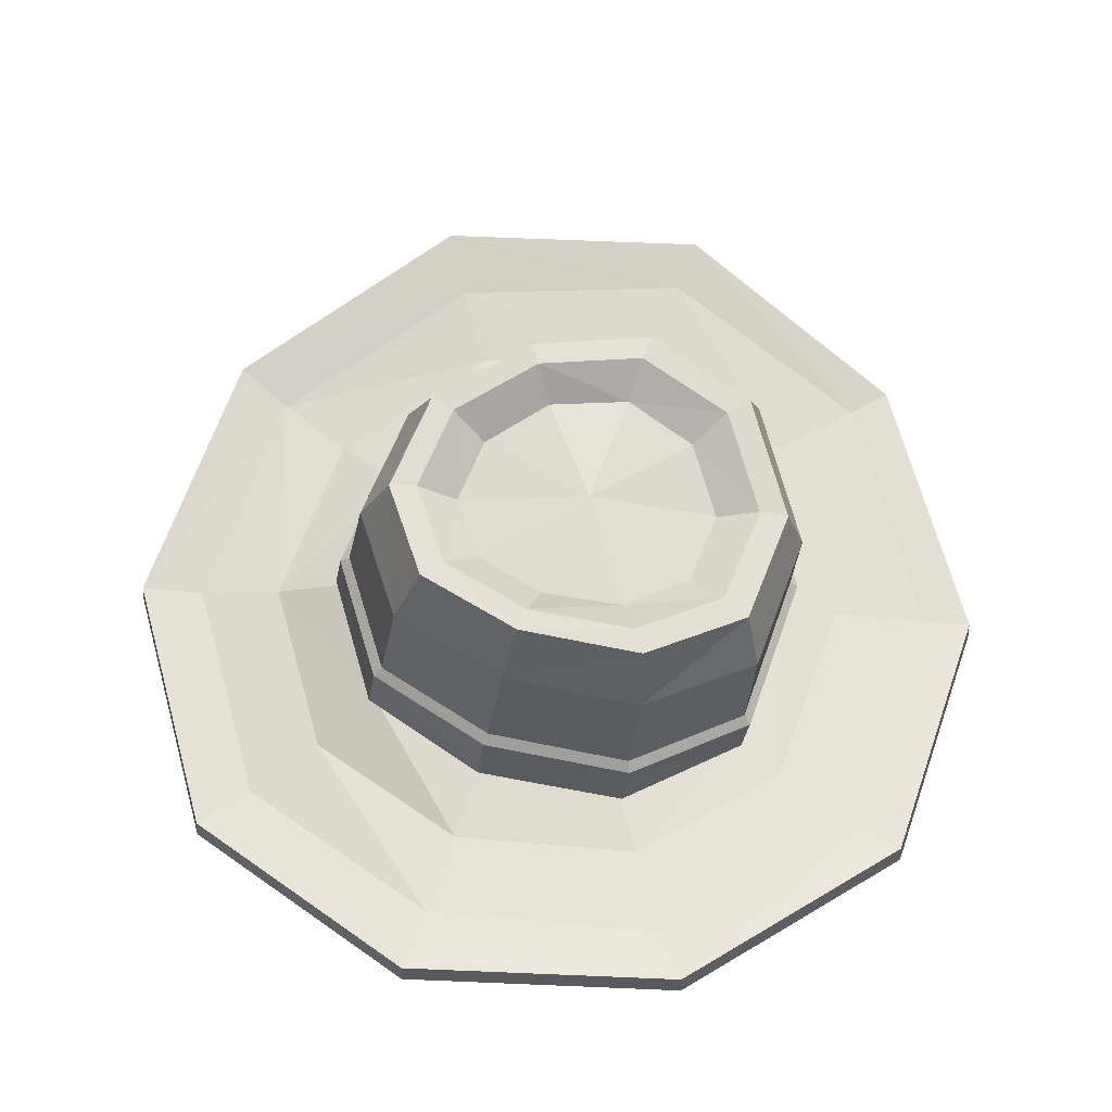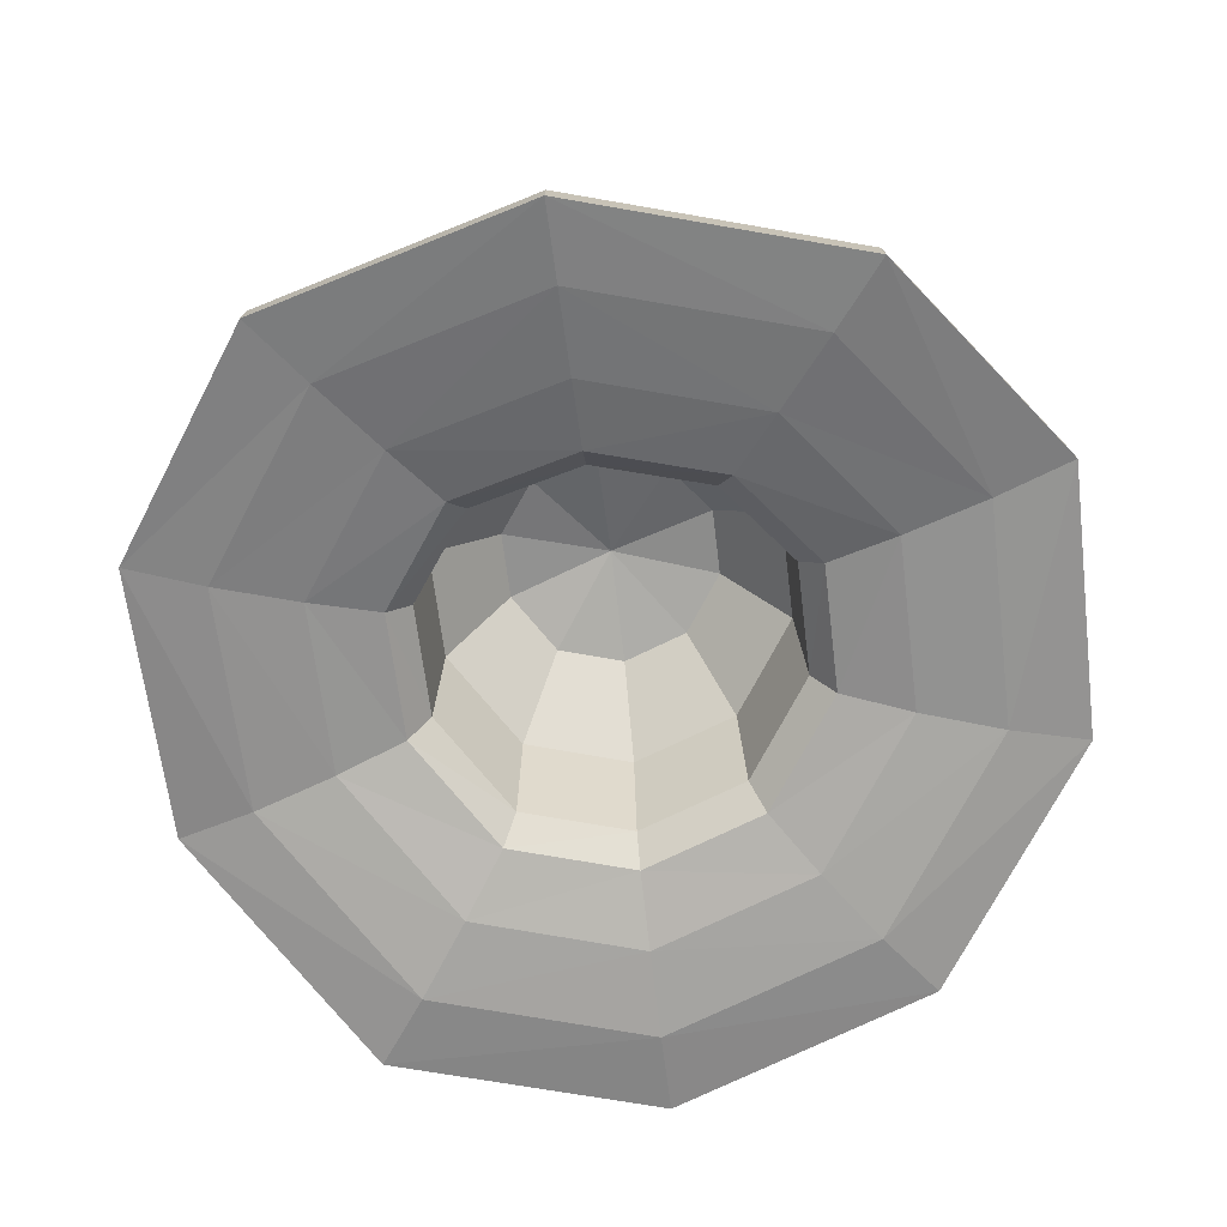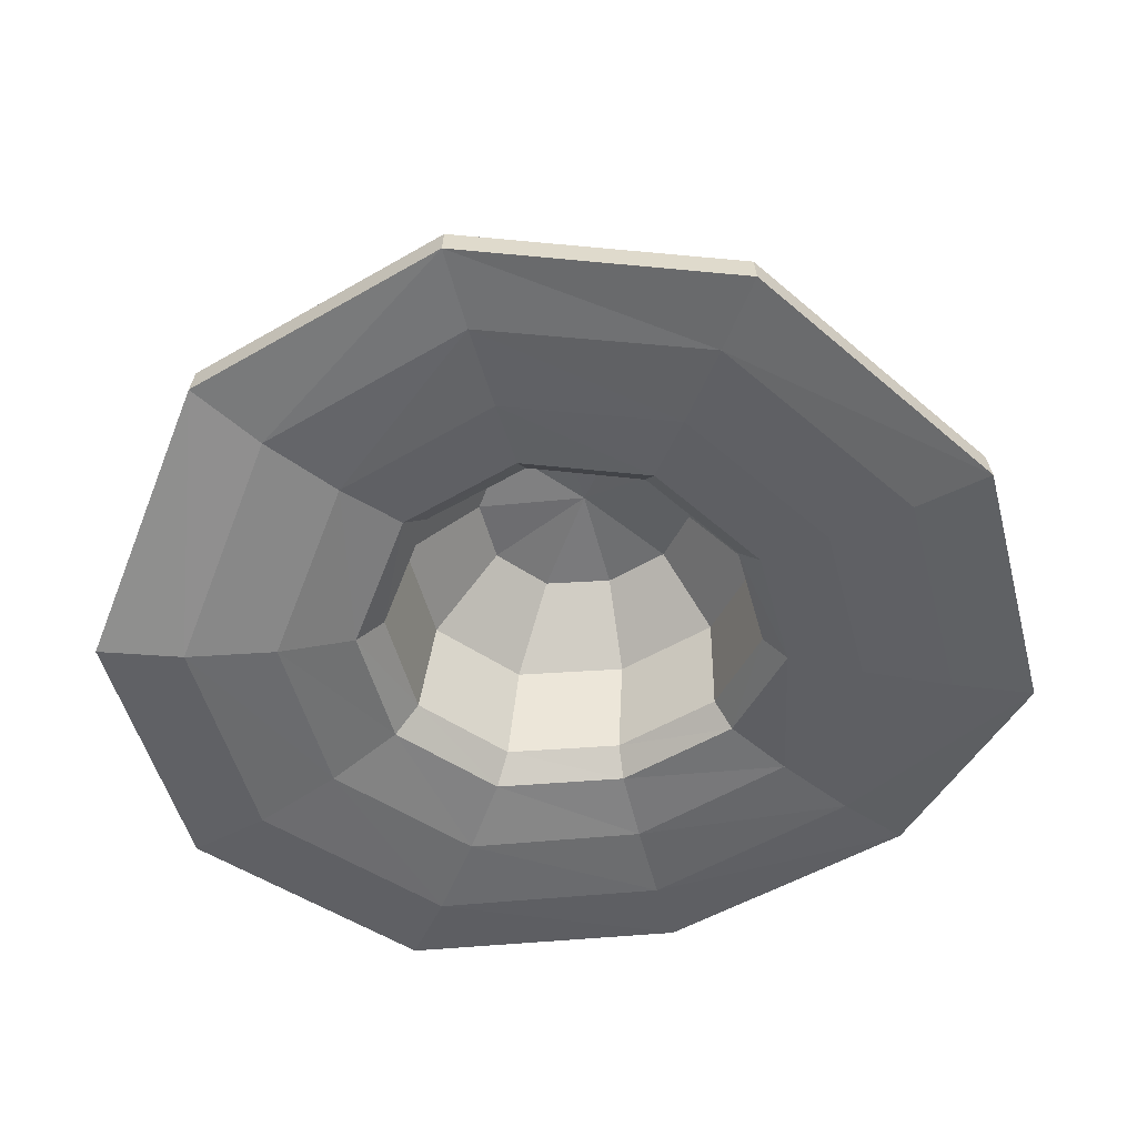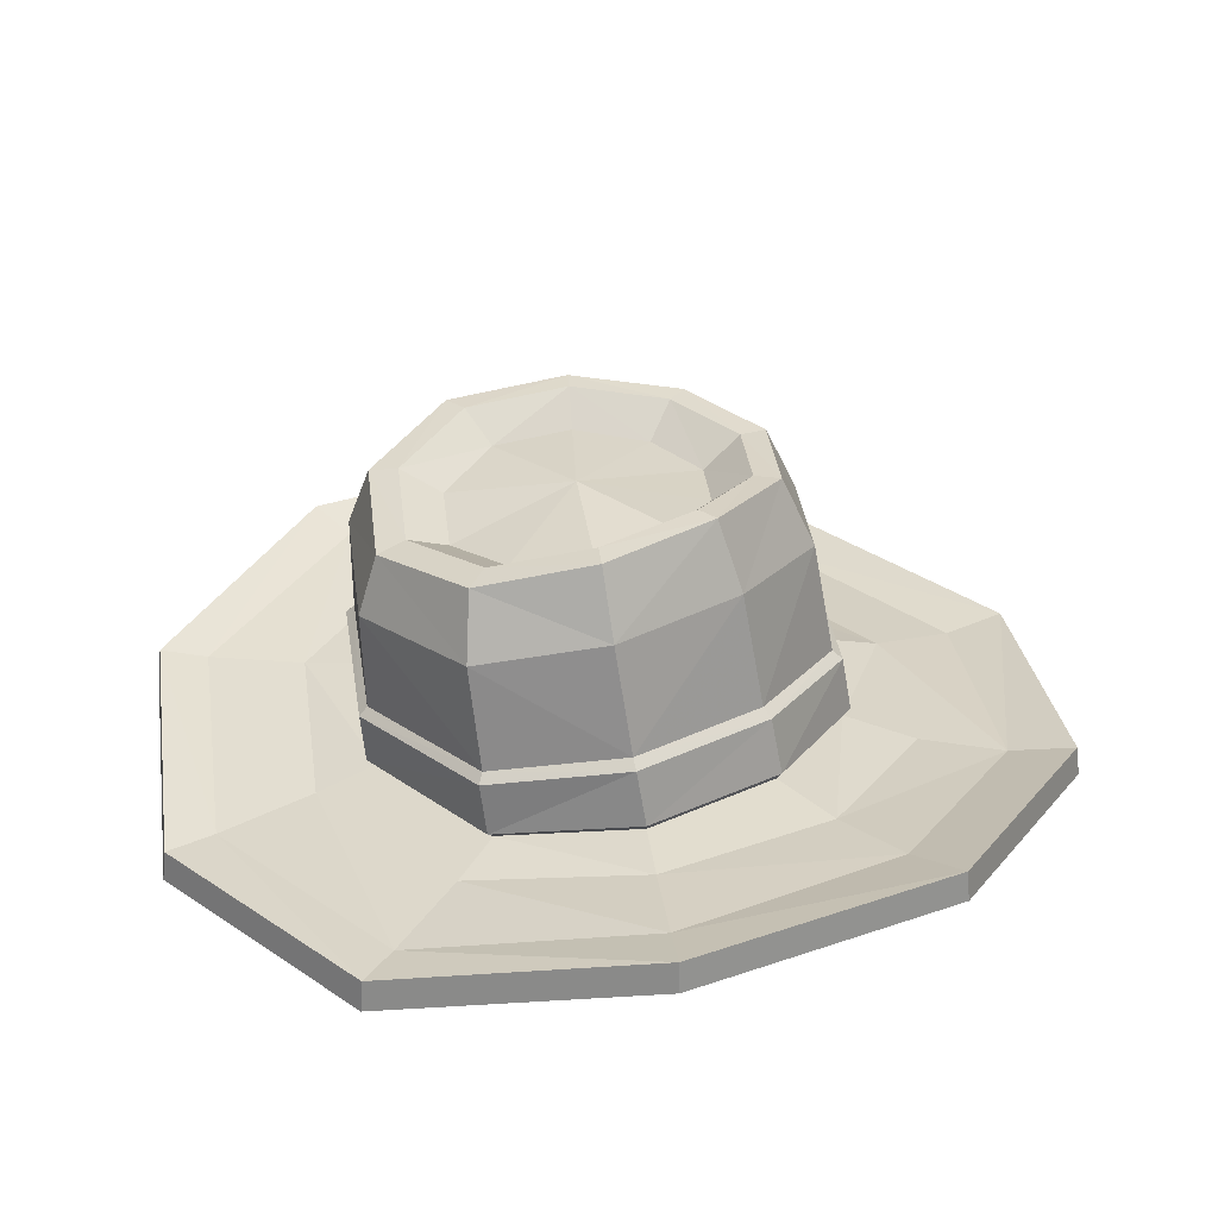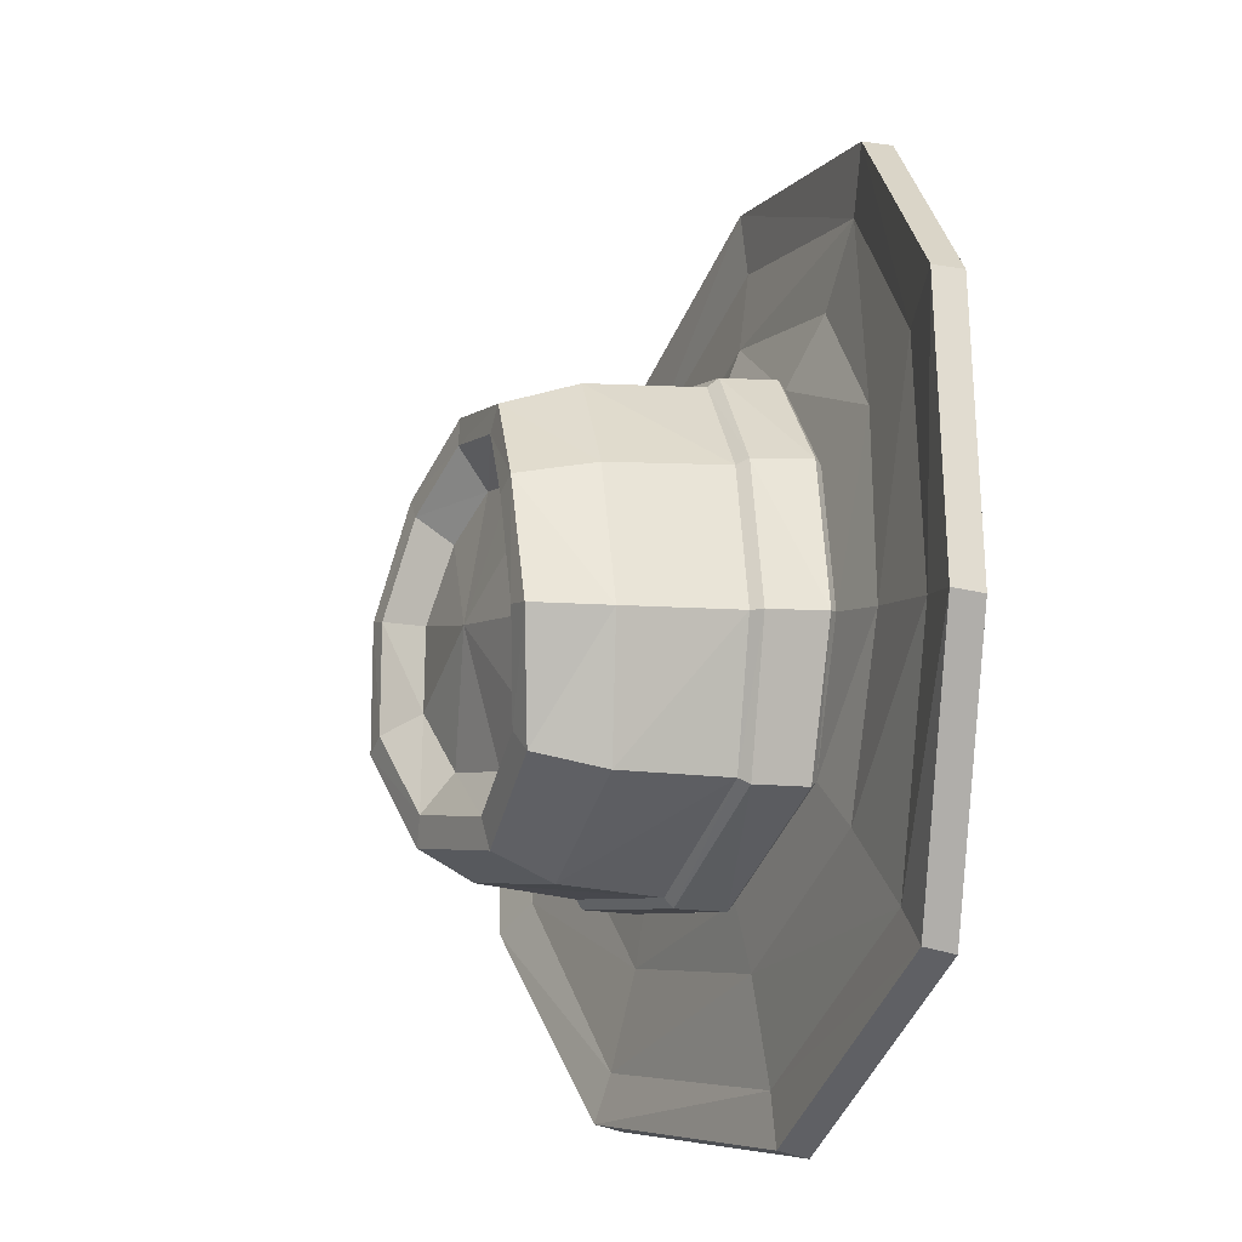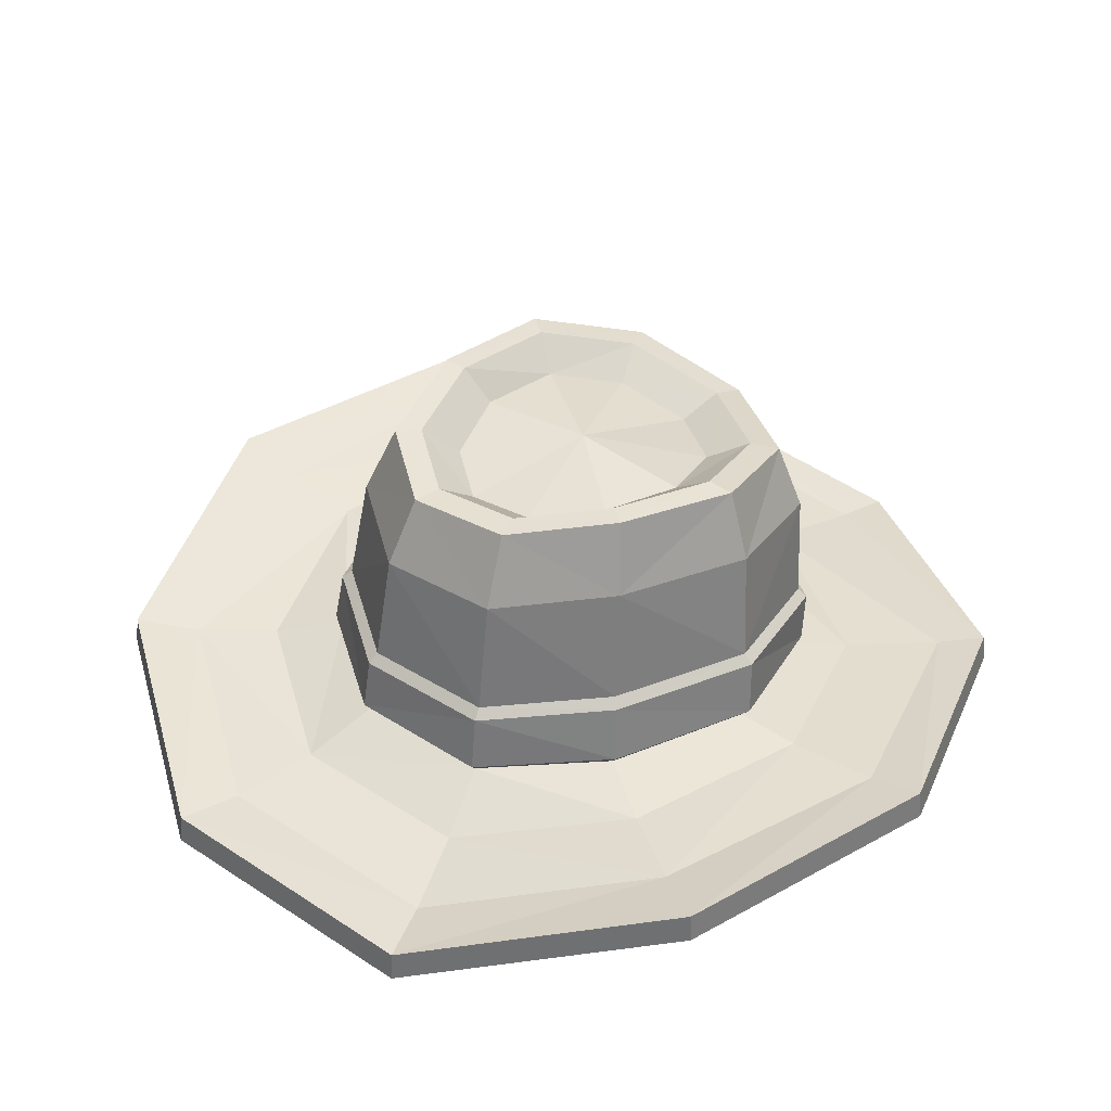
<metadata>
{"format":"obj","ext":"obj","renderer":"f3d","projection":"perspective","resolution":1024,"background":"white","views":[{"elev":65.7,"azim":92.3,"up":"+Y"},{"elev":-65.6,"azim":-173.0,"up":"+Y"},{"elev":-51.2,"azim":122.6,"up":"+Y"},{"elev":31.4,"azim":-115.8,"up":"+Y"},{"elev":-25.4,"azim":-115.0,"up":"+Z"},{"elev":41.7,"azim":55.9,"up":"+Y"}]}
</metadata>
<code>
o Circle_Circle.001
v 0.01202 -0.1564 -1.69
v -1.165 -0.09976 -1.336
v -1.666 0.01319 -0.4734
v -1.506 -0.009941 0.5752
v -0.9451 -0.08311 1.411
v 0.00012 -0.07064 1.726
v 0.9453 -0.0853 1.412
v 1.506 -0.01129 0.5754
v 1.67 0.01323 -0.4734
v 1.179 -0.09975 -1.336
v 0.005545 -0.4028 -3.222
v -1.969 -0.2741 -2.579
v -3.096 0.1293 -0.9682
v -3.095 0.1388 1.057
v -1.92 -0.1422 2.712
v 0 -0.2889 3.344
v 1.92 -0.3153 2.724
v 3.095 0.1408 1.057
v 3.096 0.1293 -0.9682
v 1.973 -0.1028 -2.603
v 0.005042 1.481 -1.621
v -0.8606 1.617 -1.33
v -1.249 1.811 -0.5913
v -1.13 1.862 0.2855
v -0.7094 1.779 0.9903
v 0 1.746 1.258
v 0.7094 1.796 0.9887
v 1.13 1.87 0.2846
v 1.25 1.811 -0.5914
v 0.8664 1.617 -1.33
v 0.004768 1.422 -1.104
v -0.536 1.504 -0.9181
v -0.8079 1.624 -0.4387
v -0.7507 1.645 0.1412
v -0.4568 1.577 0.6024
v 0 1.546 0.7761
v 0.4568 1.586 0.6014
v 0.7513 1.648 0.1408
v 0.8107 1.624 -0.4388
v 0.5428 1.504 -0.9181
v 0.00117 1.685 -0.1793
v -1.294 1.354 0.3981
v 0.8231 1.292 1.196
v 1.038 1.158 -1.43
v -1.028 1.158 -1.43
v -1.445 1.326 -0.5999
v -0.8231 1.271 1.198
v 0 1.264 1.5
v 1.294 1.367 0.3967
v 1.447 1.326 -0.6
v 0.007738 1.051 -1.762
v 1.414 0.5343 0.505
v -0.8957 0.4465 1.332
v -1.132 0.4058 -1.388
v 0.01143 0.3286 -1.737
v -1.414 0.5273 0.5058
v 0.8957 0.4568 1.331
v 1.146 0.4058 -1.388
v -1.584 0.5419 -0.5326
v 0 0.4537 1.643
v 1.589 0.5419 -0.5326
v 0.005591 -0.6242 -3.249
v -1.985 -0.4945 -2.6
v -3.121 -0.08779 -0.9763
v -3.121 -0.07818 1.066
v -1.936 -0.3615 2.734
v 0 -0.5095 3.372
v 1.936 -0.5361 2.747
v 3.121 -0.0762 1.066
v 3.121 -0.08777 -0.9763
v 1.989 -0.3218 -2.625
v 0.000362 1.386 -0.08156
v 1.481 0.4701 0.5343
v -0.937 0.381 1.395
v -1.18 0.3419 -1.435
v 0.01183 0.2644 -1.798
v -1.481 0.464 0.5349
v 0.9368 0.3901 1.394
v 1.195 0.3419 -1.435
v -1.657 0.4802 -0.545
v -0.000105 0.3892 1.718
v 1.661 0.4802 -0.5451
v 1.554 0.05501 0.588
v -0.9762 -0.02157 1.456
v -1.207 -0.0418 -1.396
v 0.01229 -0.1031 -1.763
v -1.554 0.05539 0.588
v 0.9762 -0.02232 1.456
v 1.221 -0.04179 -1.396
v -1.721 0.07838 -0.5005
v -1.4e-05 -0.009251 1.782
v 1.726 0.07842 -0.5005
v 2.625 0.006281 0.9188
v 2.029 -0.05366 0.7385
v 2.104 -0.01211 -0.6194
v 2.726 0.04248 -0.8357
v -1.637 -0.2314 2.335
v -1.264 -0.2133 1.838
v 4.4e-05 -0.2609 2.262
v 0 -0.3372 2.877
v -1.785 -0.2662 -2.29
v -1.399 -0.1868 -1.693
v -2.1 -0.01209 -0.6191
v -2.727 0.04297 -0.8364
v 1.41 -0.1394 -1.698
v 1.787 -0.1371 -2.301
v 1.268 -0.2718 1.846
v 1.637 -0.3529 2.343
v -2.028 -0.05329 0.7382
v -2.627 0.005912 0.9194
v 0.0103 -0.2586 -2.14
v 0.007242 -0.3707 -2.858
v 0.003498 -0.456 -2.037
v 0.004586 -0.5635 -2.67
v -1.628 -0.4649 -2.136
v -1.242 -0.3829 -1.63
v 1.953 -0.1668 0.6683
v 2.553 -0.1675 0.8732
v 2.556 -0.1516 -0.798
v 1.953 -0.1486 -0.6091
v -1.213 -0.3664 1.71
v -1.583 -0.4217 2.233
v 0 -0.5506 2.75
v 0 -0.467 2.108
v -2.558 -0.1515 -0.7984
v -1.953 -0.1487 -0.6093
v 1.63 -0.323 -2.153
v 1.244 -0.2744 -1.643
v 1.581 -0.5645 2.239
v 1.212 -0.4756 1.715
v -2.554 -0.1689 0.8737
v -1.954 -0.1681 0.6686
v -1.069 1.82 -0.529
v -0.7304 1.655 -1.161
v 0.7363 1.655 -1.161
v 1.07 1.82 -0.5291
v 0.6064 1.799 0.8278
v 5.7e-05 1.754 1.058
v -0.972 1.86 0.2247
v 0.004796 1.54 -1.41
v 0.9723 1.866 0.224
v -0.6063 1.785 0.8291
v 0.002627 -0.3397 -1.509
v 0.002323 -0.1499 -1.342
v -0.8139 -0.09673 -1.076
v -0.922 -0.2815 -1.207
v -1.28 0.07 -0.4103
v -1.449 -0.09782 -0.4518
v -1.279 0.07394 0.4268
v -1.448 -0.09977 0.496
v -0.7937 -0.04222 1.111
v -0.898 -0.2364 1.269
v 3.1e-05 -0.1029 1.372
v 3e-05 -0.307 1.564
v 0.7937 -0.1138 1.116
v 0.8984 -0.3176 1.275
v 1.279 0.07475 0.4267
v 1.449 -0.09892 0.4961
v 1.28 0.07001 -0.4103
v 1.45 -0.09786 -0.4519
v 0.8155 -0.02593 -1.086
v 0.9242 -0.2013 -1.219
v 0.0022 0.631 -1.339
v 0.001479 1.195 -0.8755
v -0.4769 1.226 -0.7197
v -0.7762 0.6818 -1.085
v -0.7499 1.324 -0.3296
v -1.22 0.8408 -0.4505
v -0.7497 1.326 0.1611
v -1.22 0.8445 0.3479
v -0.4651 1.258 0.562
v -0.7569 0.7338 1
v 0.000136 1.222 0.7153
v 1.4e-05 0.6759 1.25
v 0.4653 1.216 0.565
v 0.757 0.6655 1.005
v 0.75 1.327 0.1611
v 1.22 0.8453 0.3479
v 0.7501 1.324 -0.3296
v 1.22 0.8408 -0.4505
v 0.4781 1.268 -0.7257
v 0.7777 0.7493 -1.095
f 7 94 8
f 5 109 98
f 1 102 2
f 110 15 97
f 112 12 101
f 1 105 111
f 126 146 148
f 9 94 95
f 5 99 6
f 2 103 3
f 49 29 28
f 47 26 25
f 46 22 45
f 50 30 29
f 43 26 48
f 46 24 23
f 44 21 30
f 49 27 43
f 42 25 24
f 45 21 51
f 134 33 32
f 135 39 136
f 137 36 138
f 139 33 133
f 140 40 135
f 141 37 137
f 139 35 34
f 140 32 31
f 141 39 38
f 142 36 35
f 39 40 41
f 36 37 41
f 33 34 41
f 40 31 41
f 37 38 41
f 34 35 41
f 31 32 41
f 38 39 41
f 35 36 41
f 32 33 41
f 54 51 55
f 56 47 42
f 52 43 57
f 55 44 58
f 59 42 46
f 57 48 60
f 61 44 50
f 59 45 54
f 53 48 47
f 61 49 52
f 73 61 52
f 74 60 53
f 80 54 75
f 82 58 61
f 78 60 81
f 77 59 80
f 76 58 79
f 73 57 78
f 77 53 56
f 76 54 55
f 12 64 13
f 20 70 71
f 17 67 68
f 13 65 14
f 11 71 62
f 17 69 18
f 15 65 66
f 11 63 12
f 19 69 70
f 16 66 67
f 62 127 114
f 69 129 118
f 65 122 66
f 120 158 160
f 121 154 124
f 64 131 65
f 62 115 63
f 70 118 119
f 66 123 67
f 120 162 128
f 130 154 156
f 126 150 132
f 159 178 180
f 151 174 153
f 164 181 72
f 117 156 158
f 132 152 121
f 128 143 113
f 155 174 176
f 147 170 149
f 177 175 72
f 171 169 72
f 147 166 168
f 157 176 178
f 149 172 151
f 161 163 144
f 159 182 161
f 68 123 129
f 70 127 71
f 63 125 64
f 169 167 72
f 175 173 72
f 181 179 72
f 167 165 72
f 173 171 72
f 179 177 72
f 145 163 166
f 3 109 4
f 7 99 107
f 10 95 105
f 112 20 11
f 104 14 110
f 108 16 17
f 106 19 20
f 101 13 104
f 97 16 100
f 96 18 19
f 86 75 76
f 87 74 77
f 83 78 88
f 86 79 89
f 90 77 80
f 91 78 81
f 89 82 92
f 85 80 75
f 91 74 84
f 92 73 83
f 9 83 8
f 6 84 5
f 2 90 85
f 10 92 9
f 6 88 91
f 3 87 90
f 10 86 89
f 8 88 7
f 4 84 87
f 2 86 1
f 121 131 132
f 130 118 129
f 128 114 127
f 132 125 126
f 124 129 123
f 128 119 120
f 116 125 115
f 124 122 121
f 117 119 118
f 116 114 113
f 101 111 112
f 97 109 110
f 93 107 108
f 106 111 105
f 110 103 104
f 100 107 99
f 96 105 95
f 104 102 101
f 97 99 98
f 93 95 94
f 93 17 18
f 25 138 142
f 28 136 141
f 22 140 21
f 24 142 139
f 28 137 27
f 30 140 135
f 24 133 23
f 27 138 26
f 29 135 136
f 23 134 22
f 146 144 145
f 148 145 147
f 148 149 150
f 150 151 152
f 152 153 154
f 156 153 155
f 158 155 157
f 160 157 159
f 160 161 162
f 162 144 143
f 116 143 146
f 166 164 165
f 168 165 167
f 168 169 170
f 170 171 172
f 172 173 174
f 176 173 175
f 178 175 177
f 180 177 179
f 180 181 182
f 182 164 163
f 165 164 72
f 7 107 94
f 5 4 109
f 1 111 102
f 110 14 15
f 112 11 12
f 1 10 105
f 126 116 146
f 9 8 94
f 5 98 99
f 2 102 103
f 49 50 29
f 47 48 26
f 46 23 22
f 50 44 30
f 43 27 26
f 46 42 24
f 44 51 21
f 49 28 27
f 42 47 25
f 45 22 21
f 134 133 33
f 135 40 39
f 137 37 36
f 139 34 33
f 140 31 40
f 141 38 37
f 139 142 35
f 140 134 32
f 141 136 39
f 142 138 36
f 54 45 51
f 56 53 47
f 52 49 43
f 55 51 44
f 59 56 42
f 57 43 48
f 61 58 44
f 59 46 45
f 53 60 48
f 61 50 49
f 73 82 61
f 74 81 60
f 80 59 54
f 82 79 58
f 78 57 60
f 77 56 59
f 76 55 58
f 73 52 57
f 77 74 53
f 76 75 54
f 12 63 64
f 20 19 70
f 17 16 67
f 13 64 65
f 11 20 71
f 17 68 69
f 15 14 65
f 11 62 63
f 19 18 69
f 16 15 66
f 62 71 127
f 69 68 129
f 65 131 122
f 120 117 158
f 121 152 154
f 64 125 131
f 62 114 115
f 70 69 118
f 66 122 123
f 120 160 162
f 130 124 154
f 126 148 150
f 159 157 178
f 151 172 174
f 117 130 156
f 132 150 152
f 128 162 143
f 155 153 174
f 147 168 170
f 147 145 166
f 157 155 176
f 149 170 172
f 161 182 163
f 159 180 182
f 68 67 123
f 70 119 127
f 63 115 125
f 145 144 163
f 3 103 109
f 7 6 99
f 10 9 95
f 112 106 20
f 104 13 14
f 108 100 16
f 106 96 19
f 101 12 13
f 97 15 16
f 96 93 18
f 86 85 75
f 87 84 74
f 83 73 78
f 86 76 79
f 90 87 77
f 91 88 78
f 89 79 82
f 85 90 80
f 91 81 74
f 92 82 73
f 9 92 83
f 6 91 84
f 2 3 90
f 10 89 92
f 6 7 88
f 3 4 87
f 10 1 86
f 8 83 88
f 4 5 84
f 2 85 86
f 121 122 131
f 130 117 118
f 128 113 114
f 132 131 125
f 124 130 129
f 128 127 119
f 116 126 125
f 124 123 122
f 117 120 119
f 116 115 114
f 101 102 111
f 97 98 109
f 93 94 107
f 106 112 111
f 110 109 103
f 100 108 107
f 96 106 105
f 104 103 102
f 97 100 99
f 93 96 95
f 93 108 17
f 25 26 138
f 28 29 136
f 22 134 140
f 24 25 142
f 28 141 137
f 30 21 140
f 24 139 133
f 27 137 138
f 29 30 135
f 23 133 134
f 146 143 144
f 148 146 145
f 148 147 149
f 150 149 151
f 152 151 153
f 156 154 153
f 158 156 155
f 160 158 157
f 160 159 161
f 162 161 144
f 116 113 143
f 166 163 164
f 168 166 165
f 168 167 169
f 170 169 171
f 172 171 173
f 176 174 173
f 178 176 175
f 180 178 177
f 180 179 181
f 182 181 164

</code>
